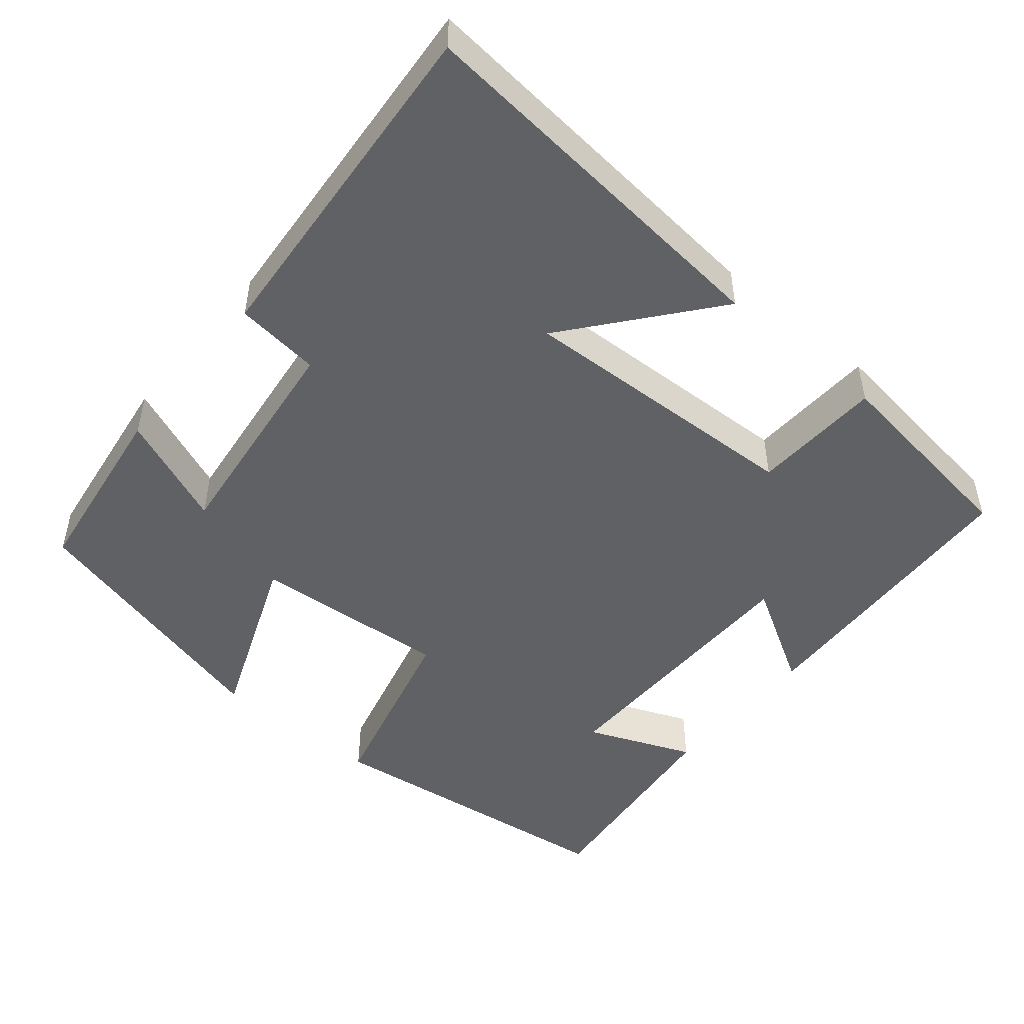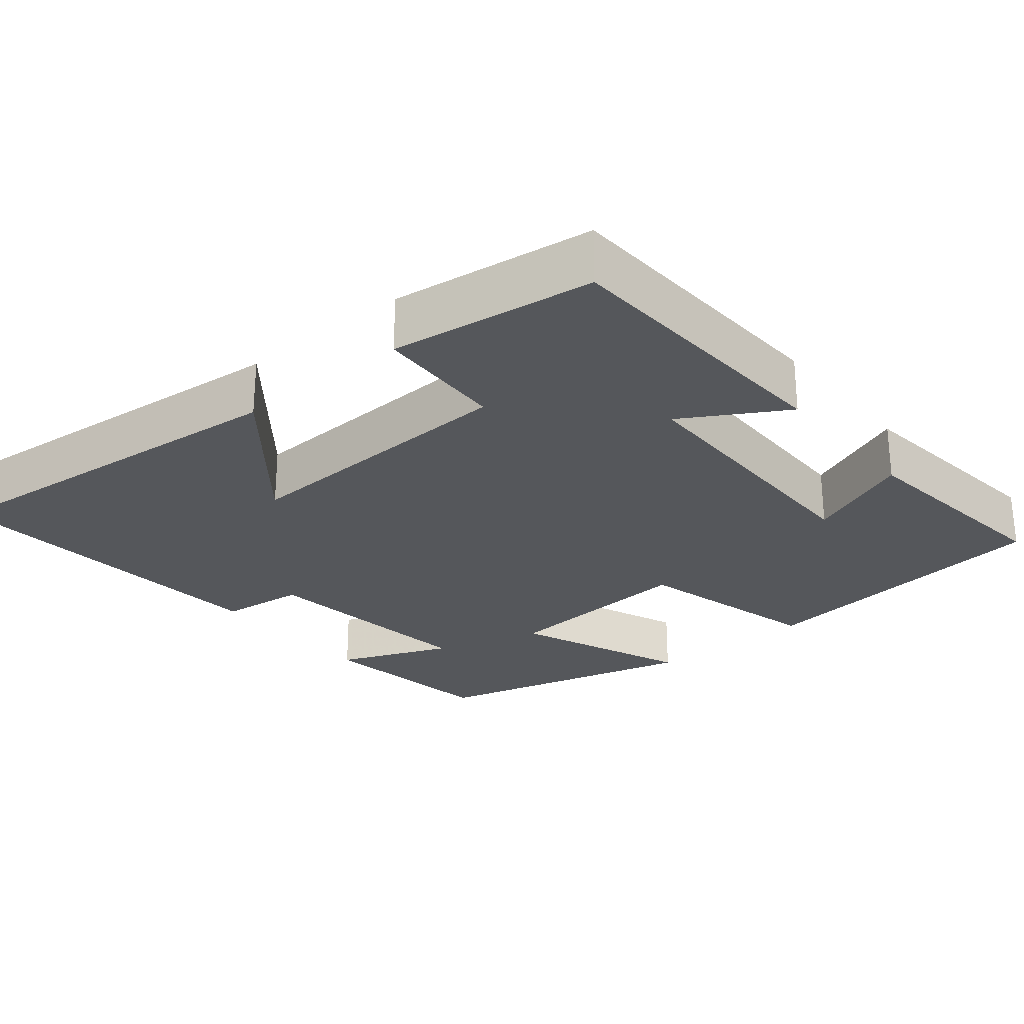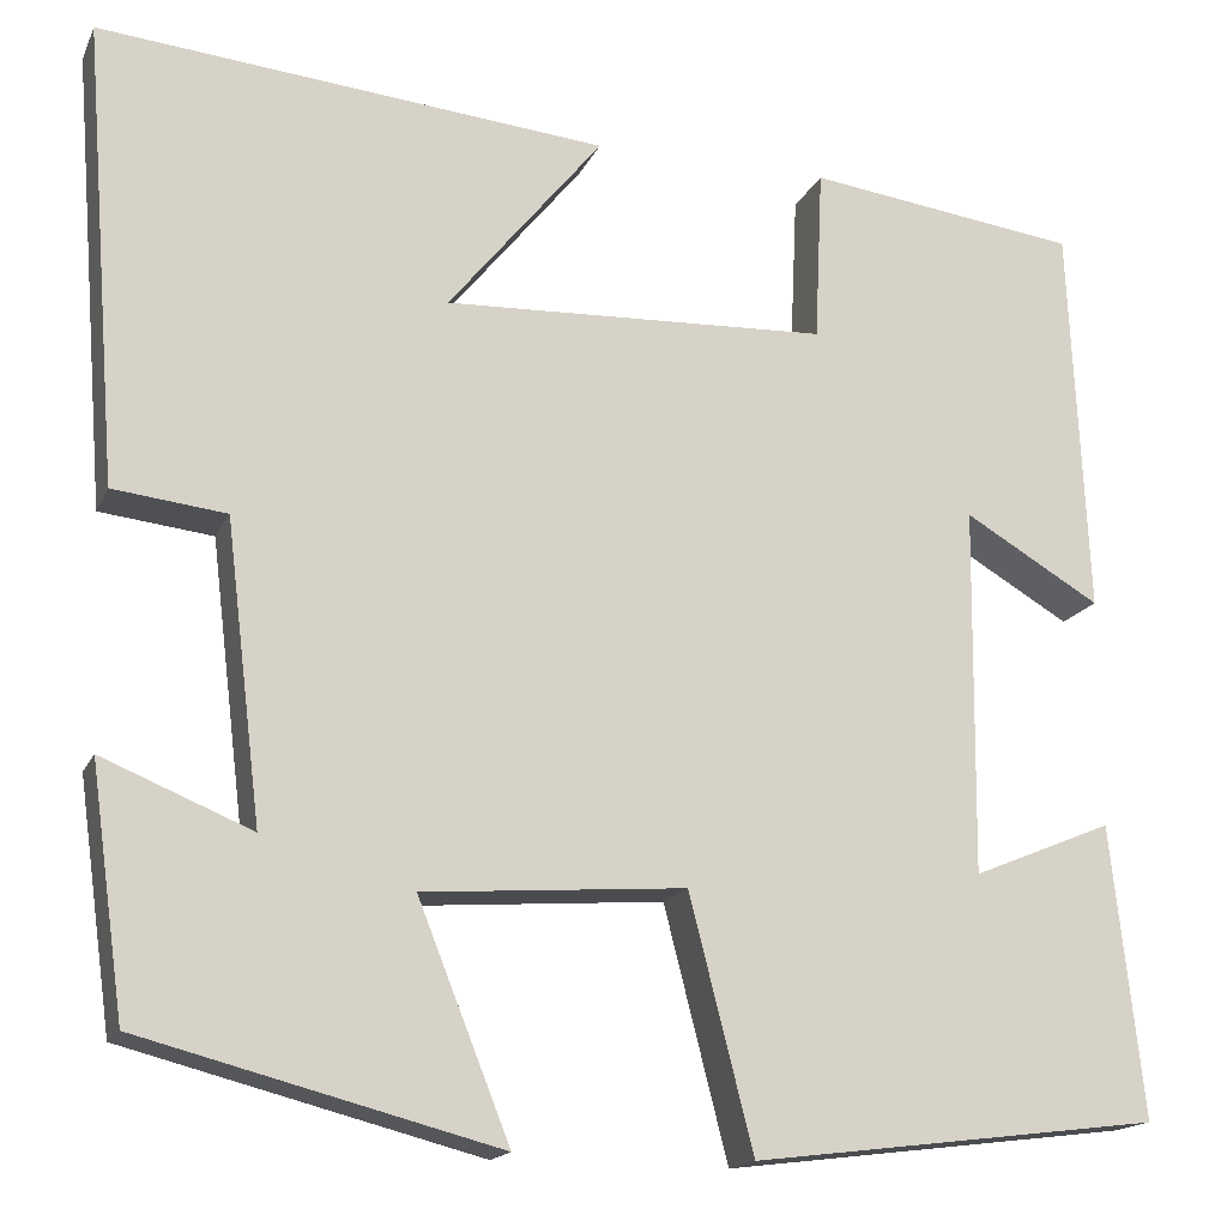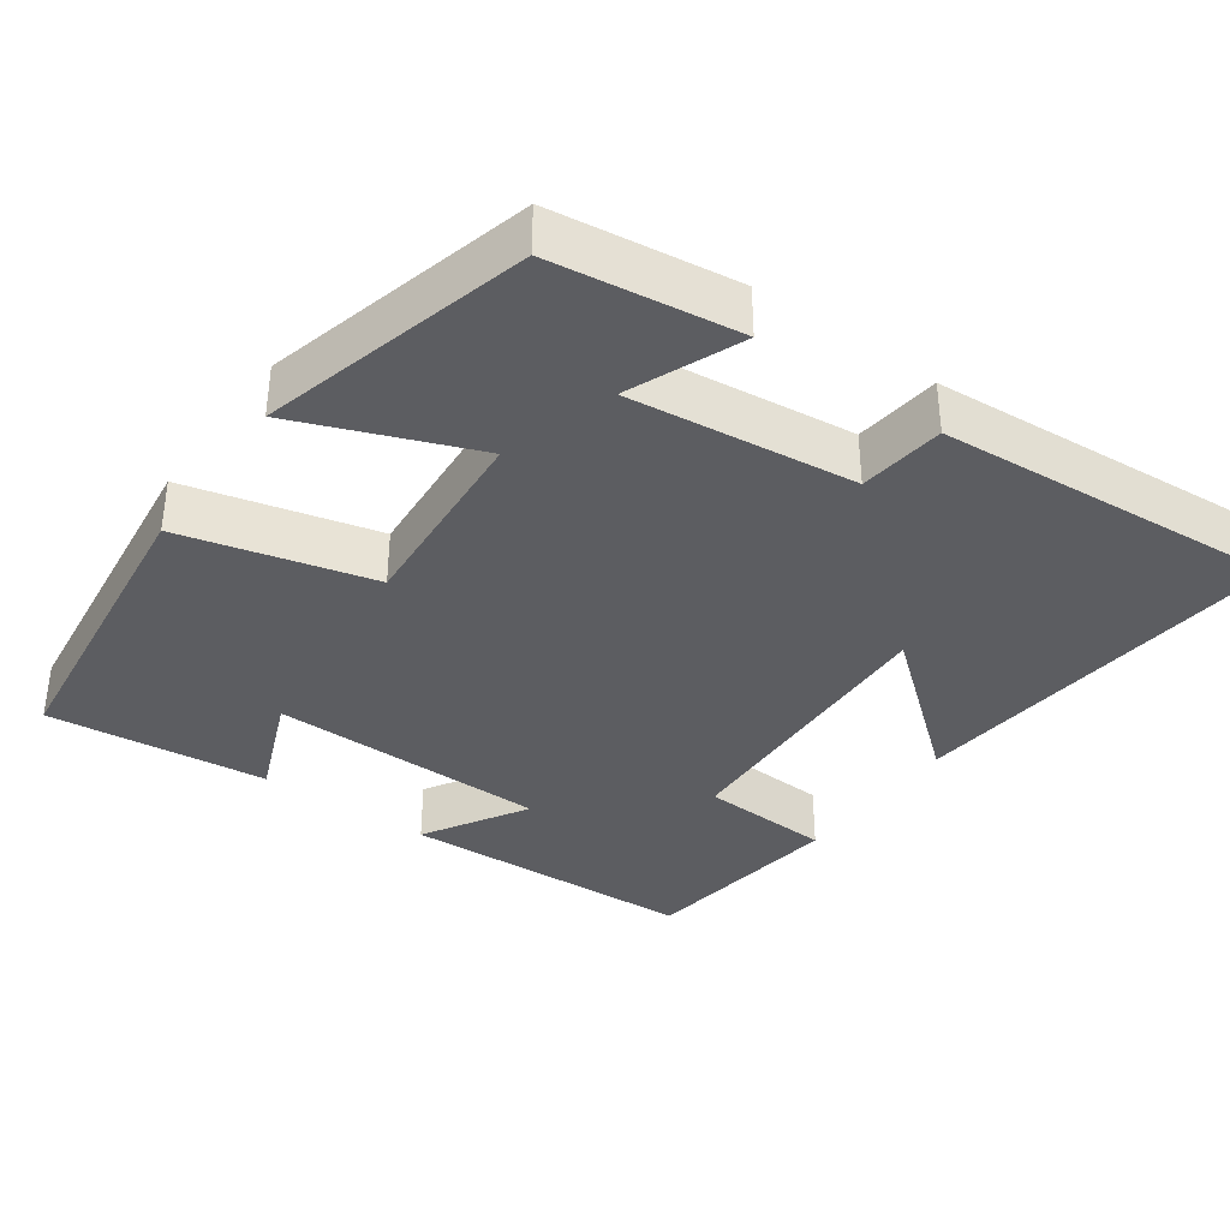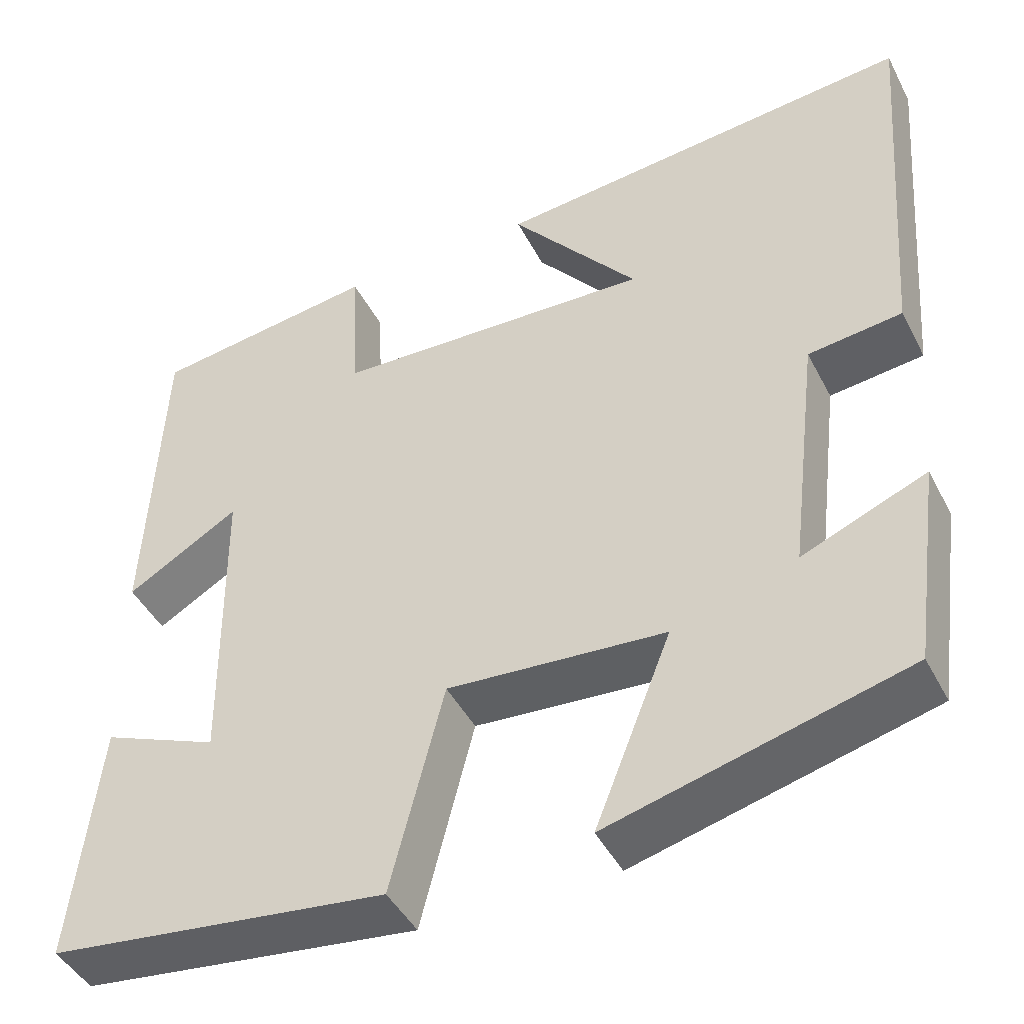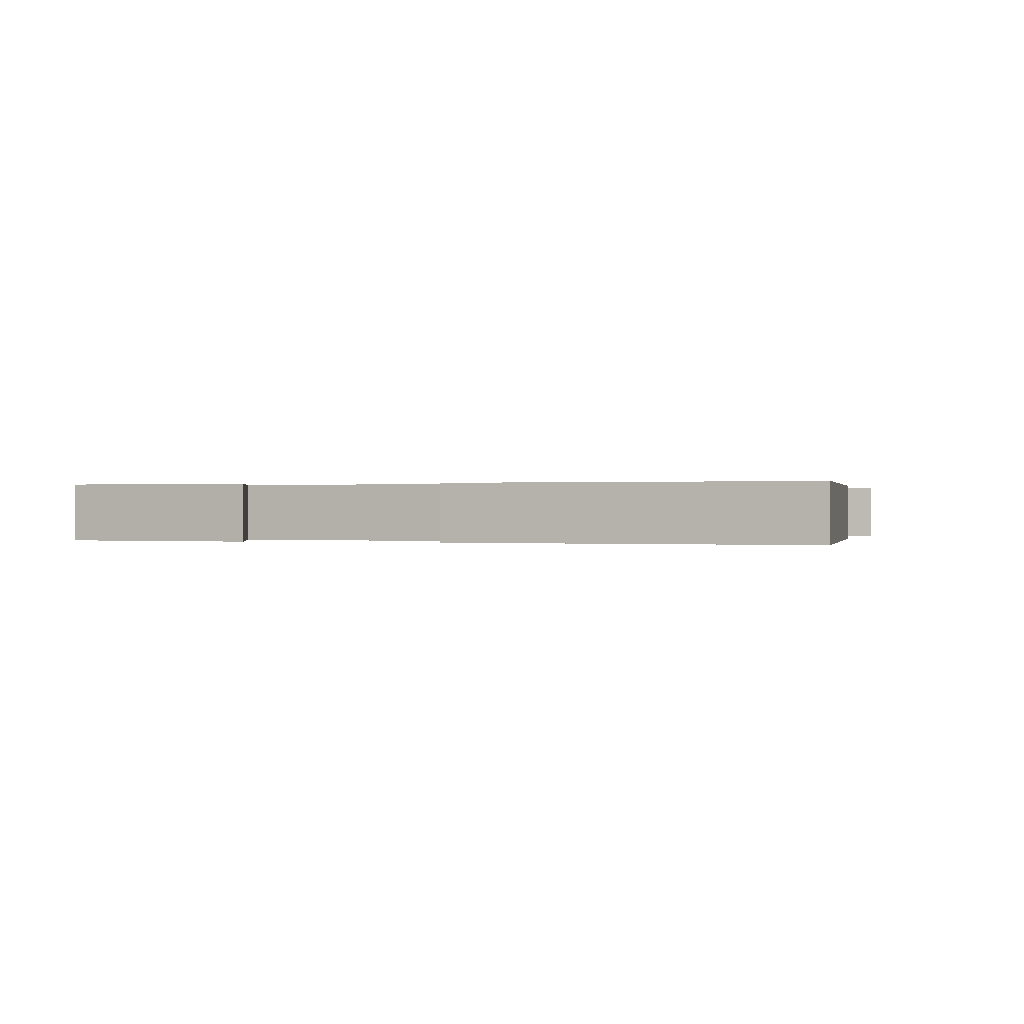
<metadata>
{"format":"obj","ext":"obj","renderer":"f3d","projection":"perspective","resolution":1024,"background":"white","views":[{"elev":-49.0,"azim":-39.8,"up":"+Y"},{"elev":-26.5,"azim":39.6,"up":"+Y"},{"elev":-16.6,"azim":-18.3,"up":"+Z"},{"elev":-36.5,"azim":-125.7,"up":"+Y"},{"elev":-44.6,"azim":-154.0,"up":"+Z"},{"elev":0.1,"azim":-73.1,"up":"+Y"}]}
</metadata>
<code>
v -0.536 0.07 0.548
v -0.028 0.07 0.5
v -0.182 0.07 0.311
v 0.202 0.07 0.327
v 0.21 0.07 0.5
v 0.482 0.07 0.464
v 0.5 0.07 0.072
v 0.364 0.07 0.152
v 0.36 0.07 -0.216
v 0.5 0.07 -0.158
v 0.532 0.07 -0.449
v 0.124 0.07 -0.5
v 0.06 0.07 -0.249
v -0.202 0.07 -0.269
v -0.11 0.07 -0.5
v -0.466 0.07 -0.408
v -0.5 0.07 -0.163
v -0.351 0.07 -0.224
v -0.387 0.07 0.074
v -0.5 0.07 0.087
v -0.536 0 0.548
v -0.028 0 0.5
v -0.182 0 0.311
v 0.202 0 0.327
v 0.21 0 0.5
v 0.482 0 0.464
v 0.5 0 0.072
v 0.364 0 0.152
v 0.36 0 -0.216
v 0.5 0 -0.158
v 0.532 0 -0.449
v 0.124 0 -0.5
v 0.06 0 -0.249
v -0.202 0 -0.269
v -0.11 0 -0.5
v -0.466 0 -0.408
v -0.5 0 -0.163
v -0.351 0 -0.224
v -0.387 0 0.074
v -0.5 0 0.087
f 1 2 3
f 20 1 3
f 19 20 3
f 18 19 3 4
f 15 16 17 18
f 14 15 18
f 13 14 18 4
f 12 13 4
f 9 10 11 12
f 8 9 12 4
f 6 7 8
f 5 6 8
f 4 5 8
f 23 22 21
f 23 21 40
f 23 40 39
f 24 23 39 38
f 38 37 36 35
f 38 35 34
f 24 38 34 33
f 24 33 32
f 32 31 30 29
f 24 32 29 28
f 28 27 26
f 28 26 25
f 28 25 24
f 1 21 22 2
f 2 22 23 3
f 3 23 24 4
f 4 24 25 5
f 5 25 26 6
f 6 26 27 7
f 7 27 28 8
f 8 28 29 9
f 9 29 30 10
f 10 30 31 11
f 11 31 32 12
f 12 32 33 13
f 13 33 34 14
f 14 34 35 15
f 15 35 36 16
f 16 36 37 17
f 17 37 38 18
f 18 38 39 19
f 19 39 40 20
f 20 40 21 1

</code>
